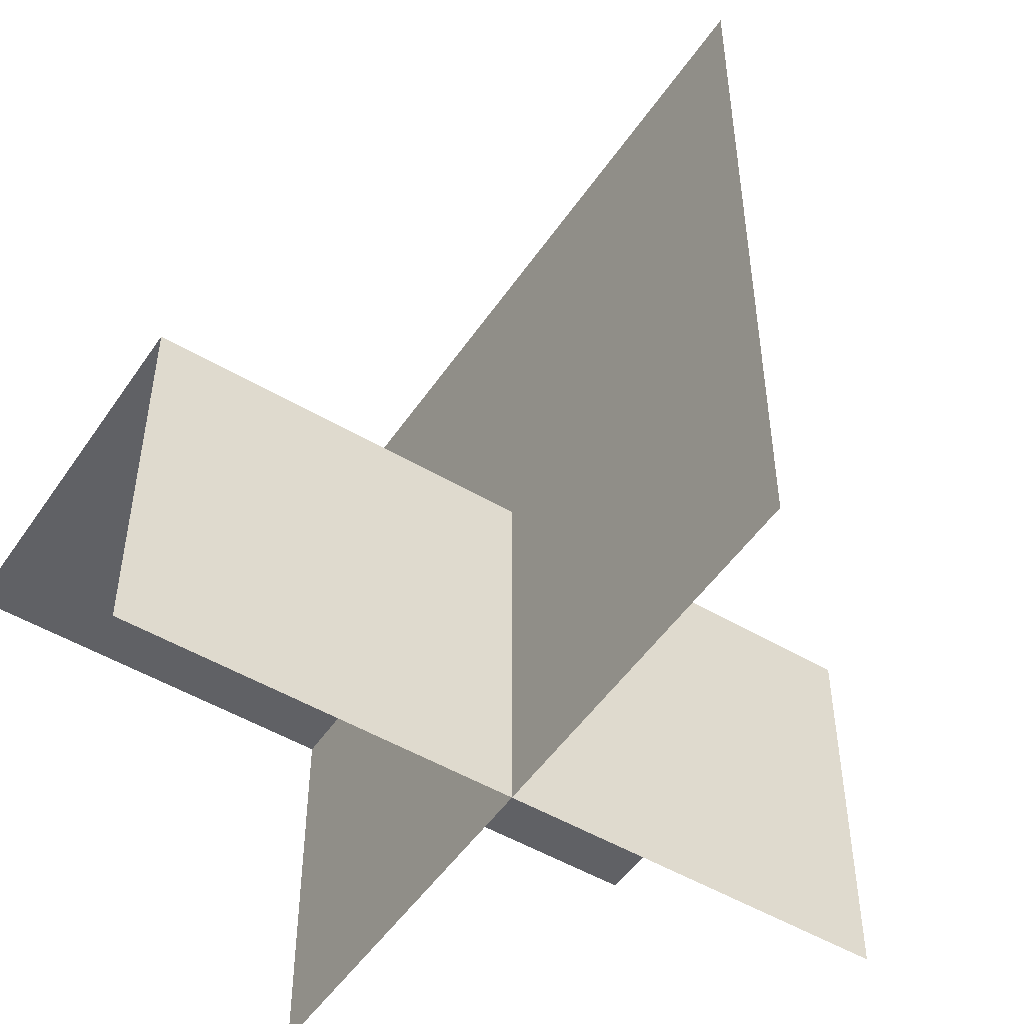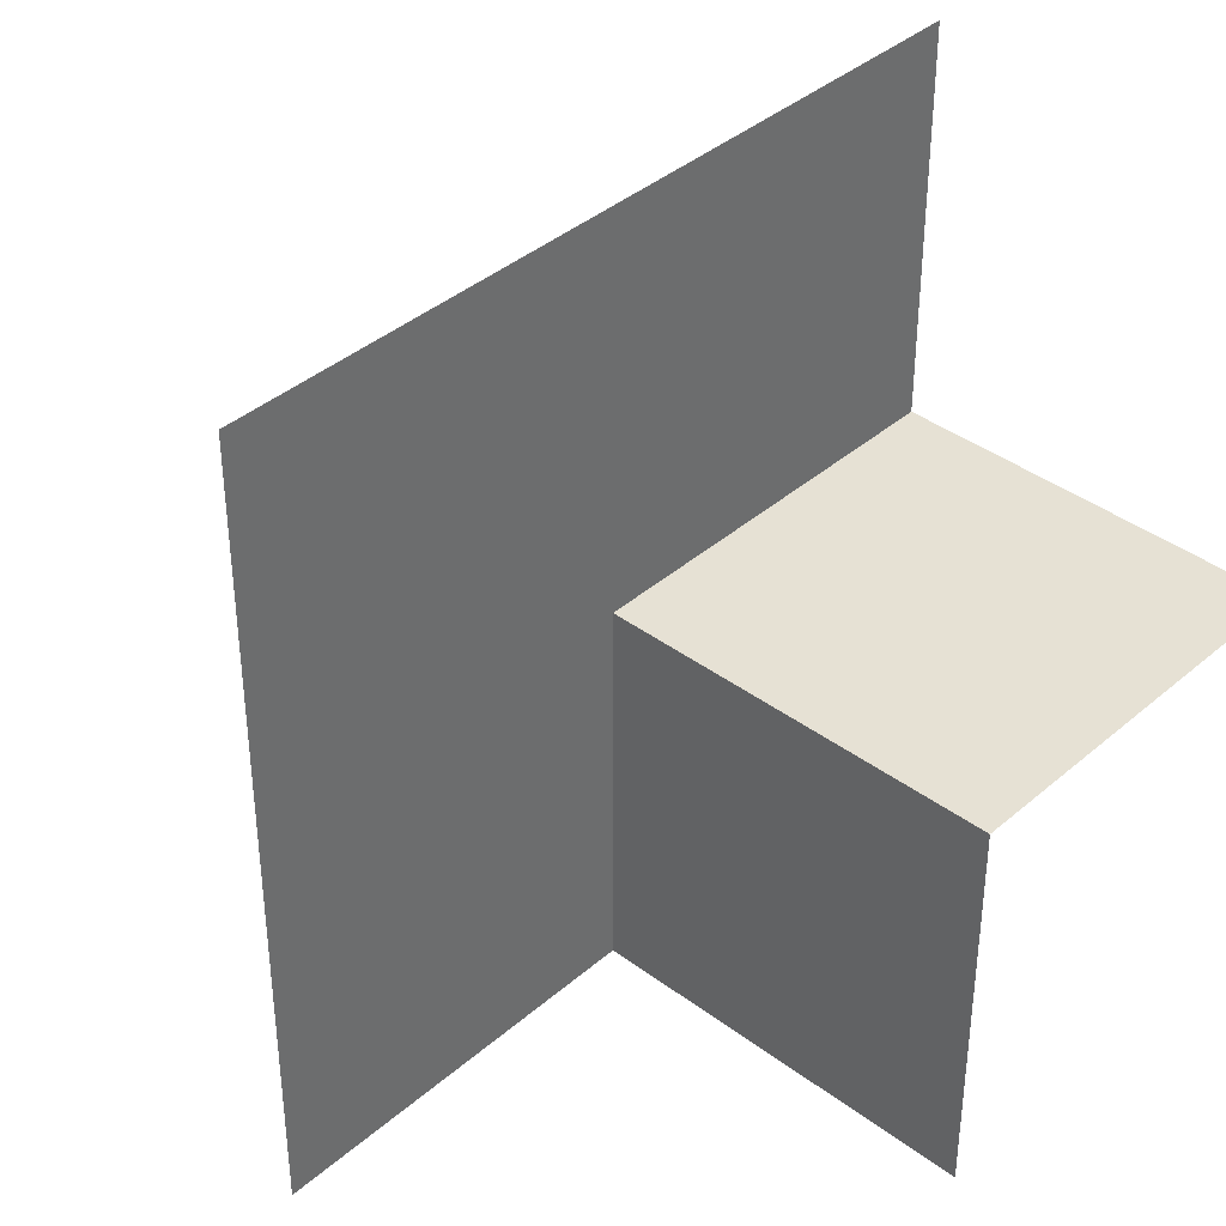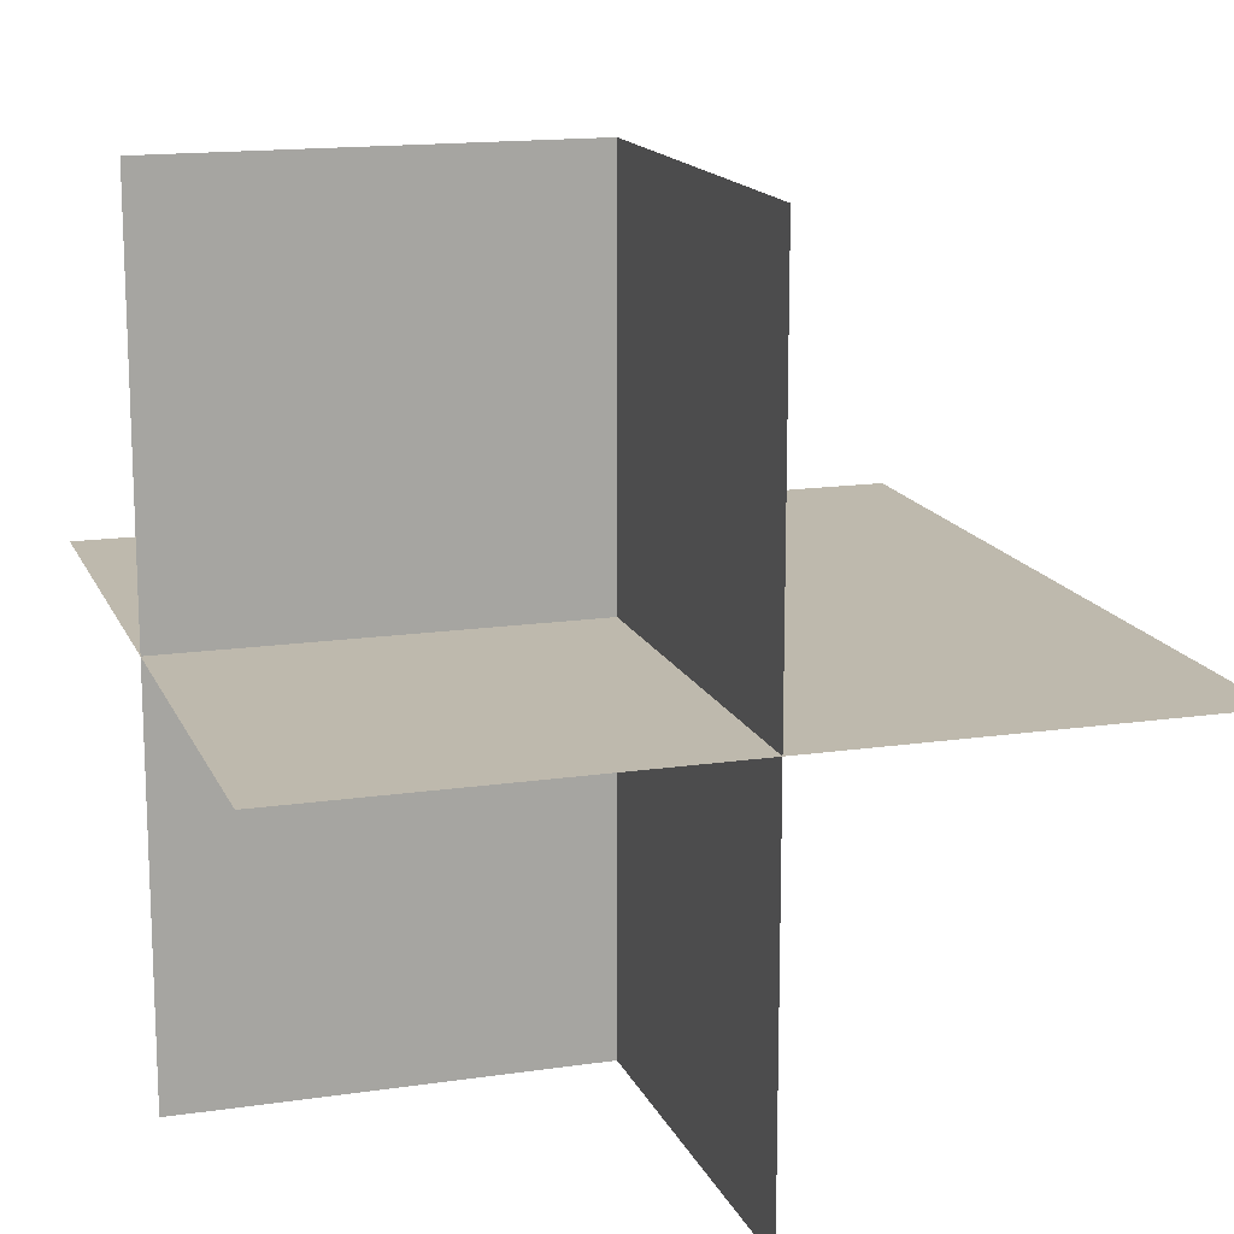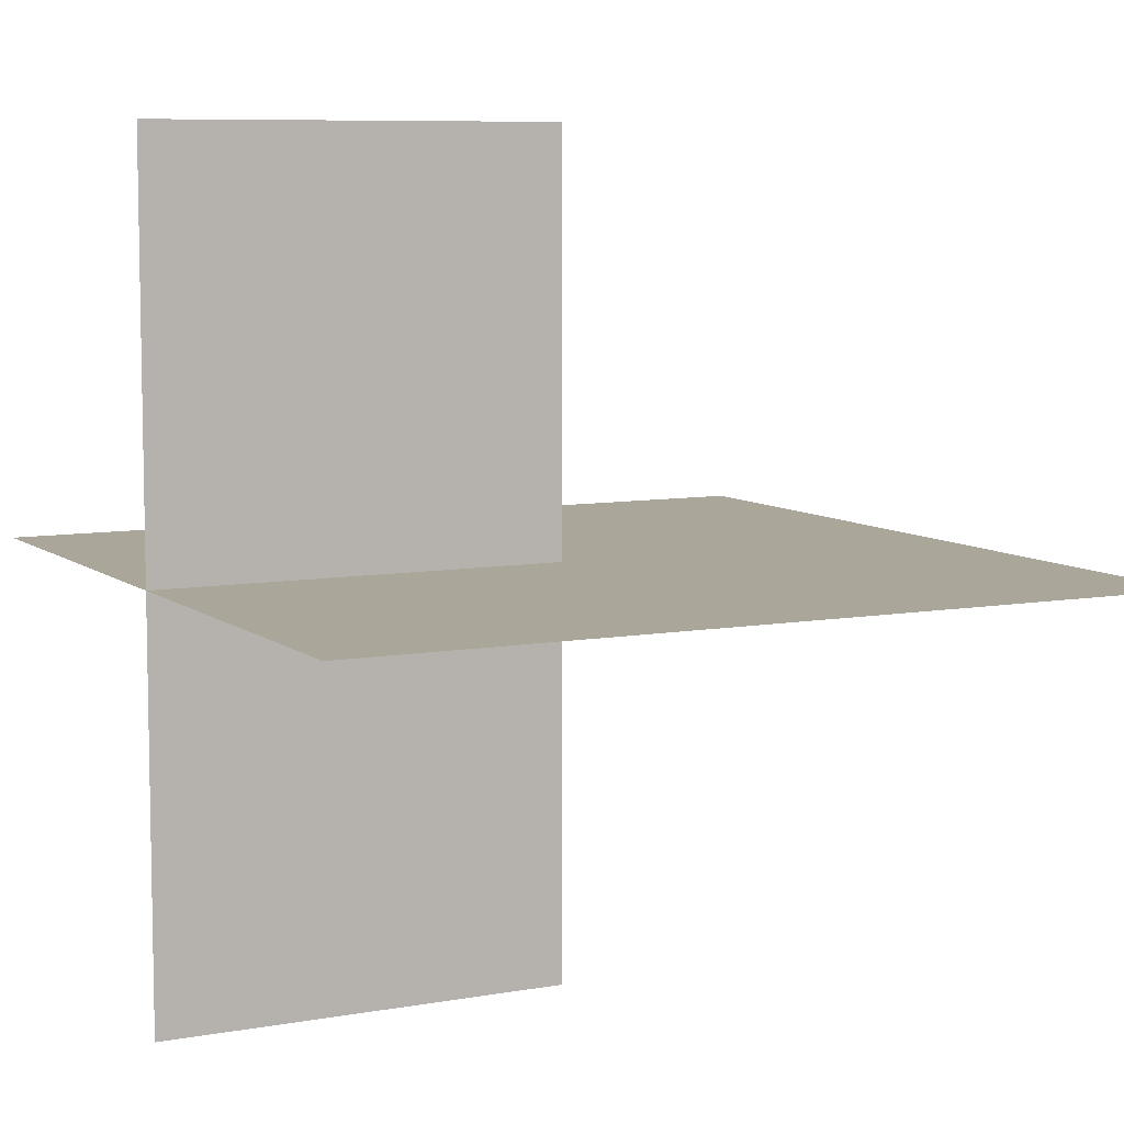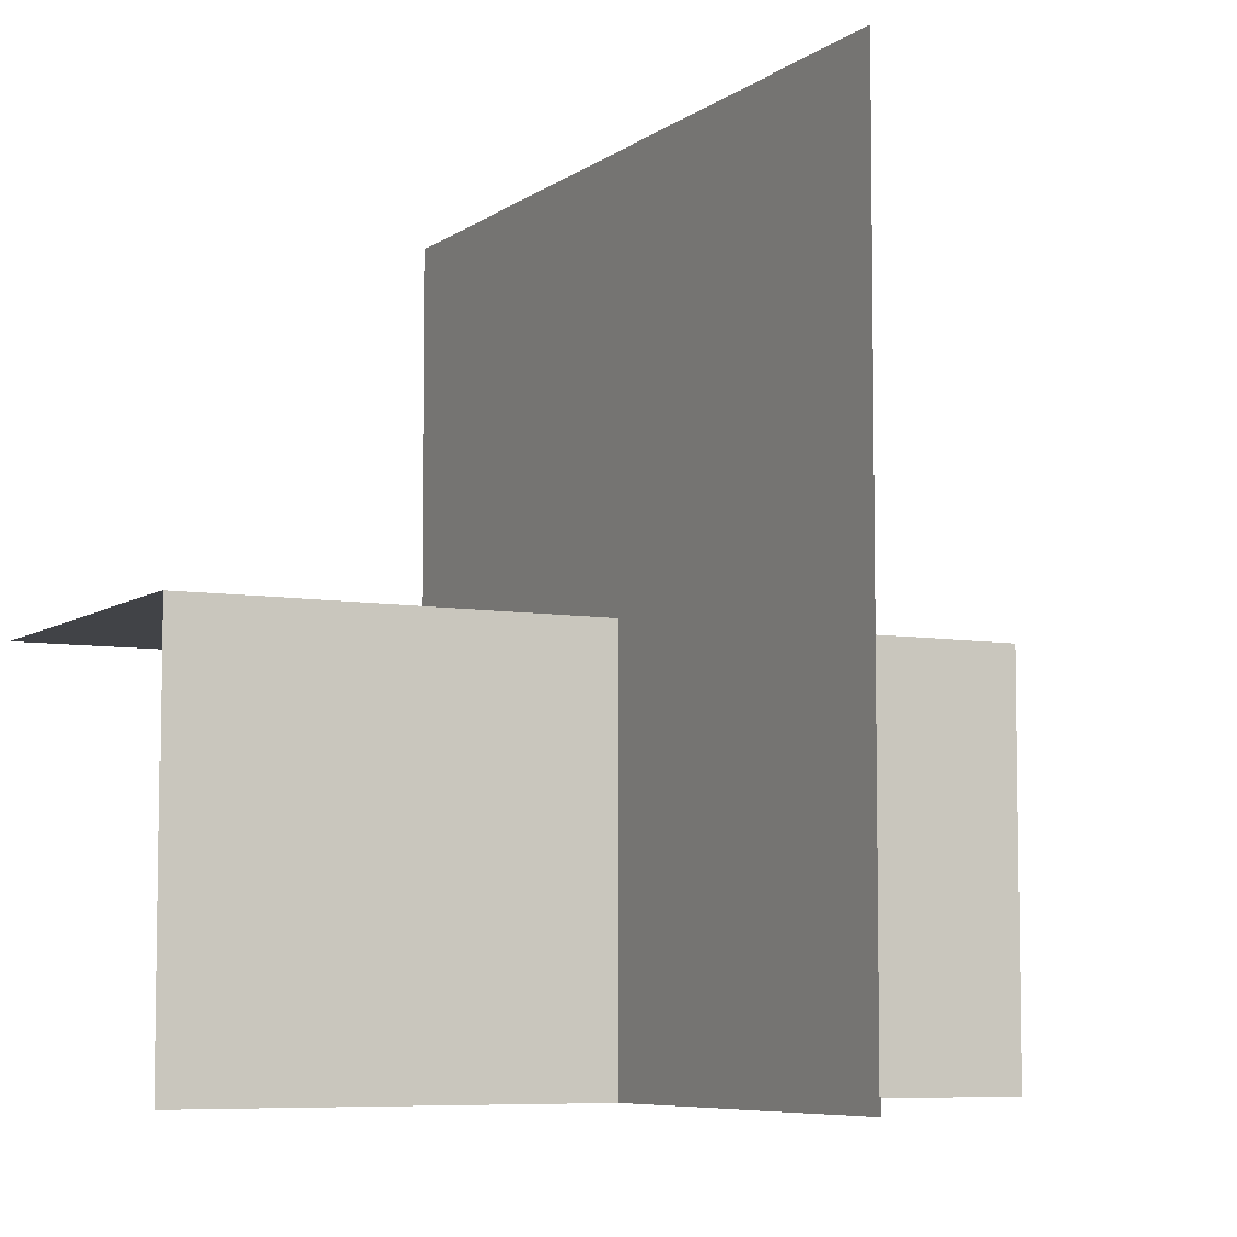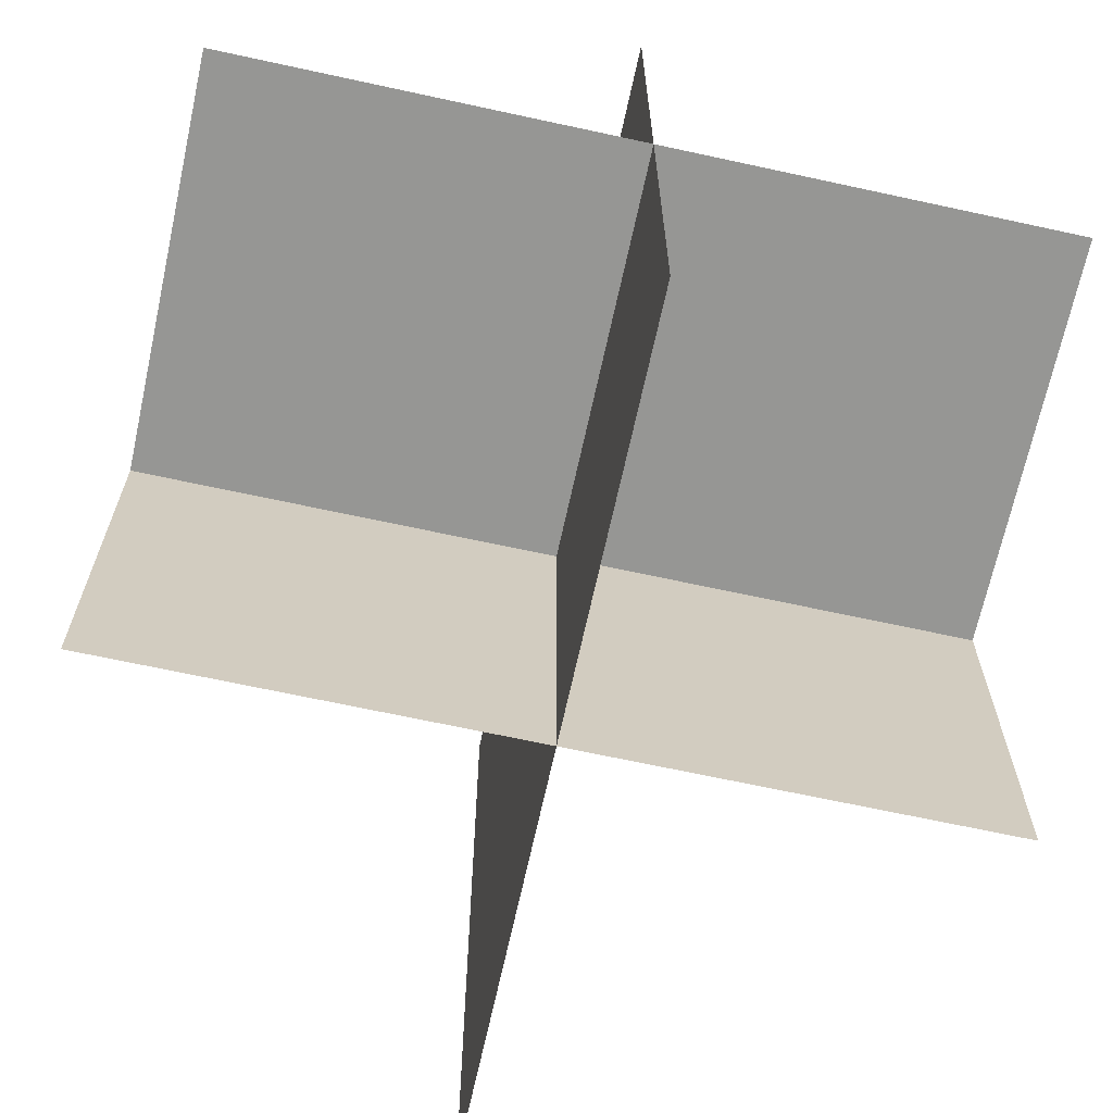
<metadata>
{"format":"obj","ext":"obj","renderer":"f3d","projection":"perspective","resolution":1024,"background":"white","views":[{"elev":-50.4,"azim":57.0,"up":"+Y"},{"elev":39.0,"azim":133.0,"up":"+Y"},{"elev":15.3,"azim":-17.4,"up":"+Z"},{"elev":7.8,"azim":63.1,"up":"+Z"},{"elev":-6.9,"azim":62.3,"up":"+Y"},{"elev":-67.7,"azim":-102.3,"up":"+Y"}]}
</metadata>
<code>
o 0011_0101_立方体.119
v -31.02 -0.5 14.96
v -31.52 -0.5 14.46
v -31.02 -0 14.96
v -31.52 -0 14.96
v -31.52 0 14.46
v -31.52 0.5 14.46
v -31.52 0 13.96
v -30.52 -0.5 14.46
v -31.02 -0.5 14.46
v -31.02 -0.5 13.96
v -31.02 0.5 14.46
v -30.52 0.5 14.46
v -31.02 0 14.46
v -30.52 0 14.46
v -31.02 0 13.96
f 3 5 4
f 3 9 13
f 13 2 5
f 11 5 13
f 15 5 7
f 10 13 15
f 9 14 13
f 13 12 11
f 3 13 5
f 3 1 9
f 13 9 2
f 11 6 5
f 15 13 5
f 10 9 13
f 9 8 14
f 13 14 12

</code>
